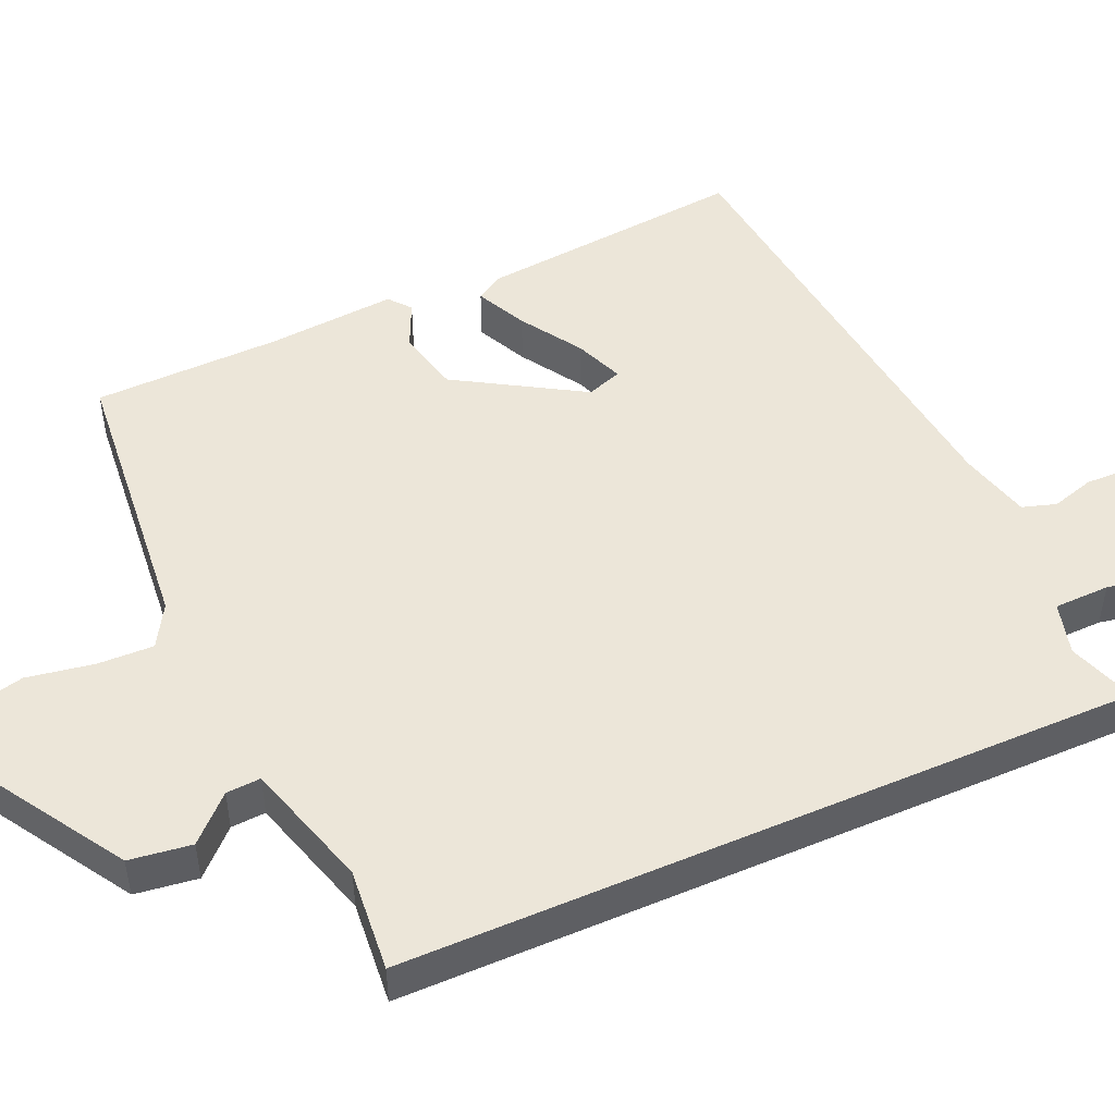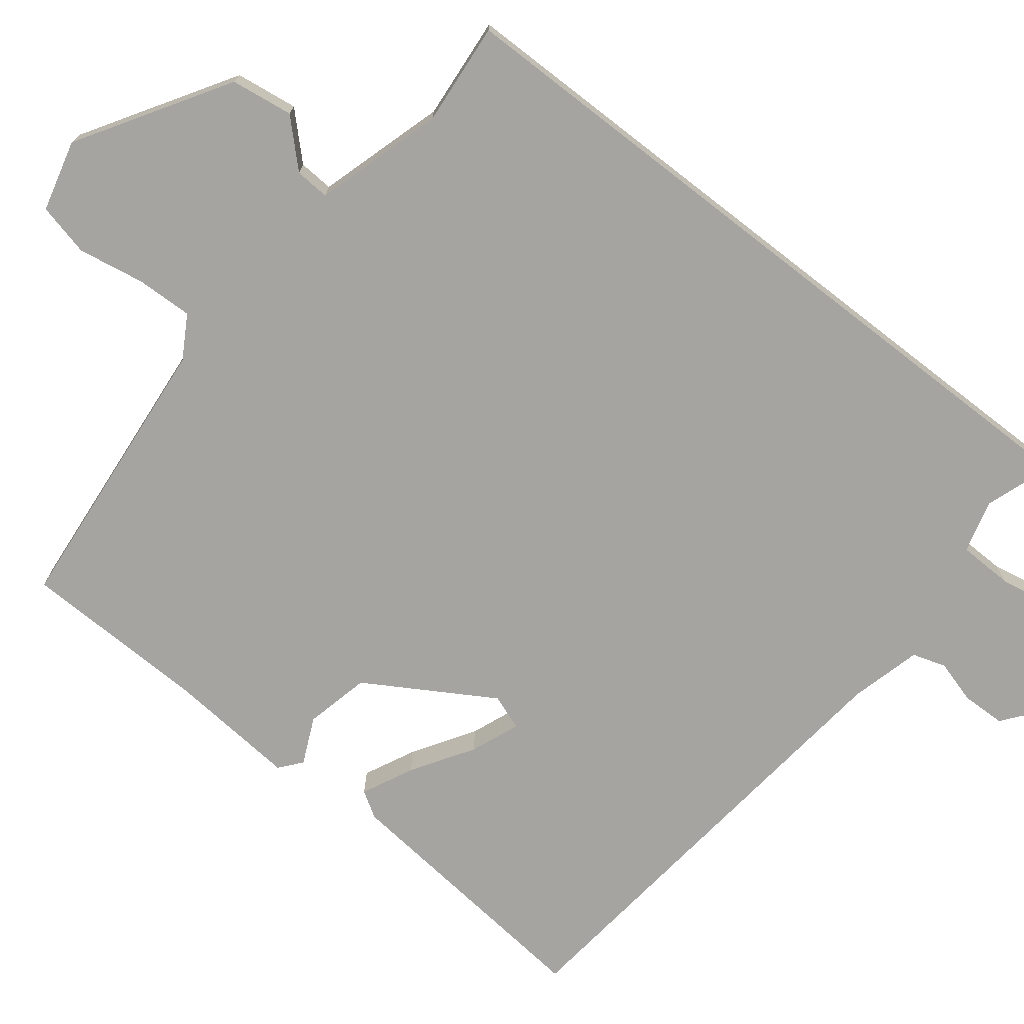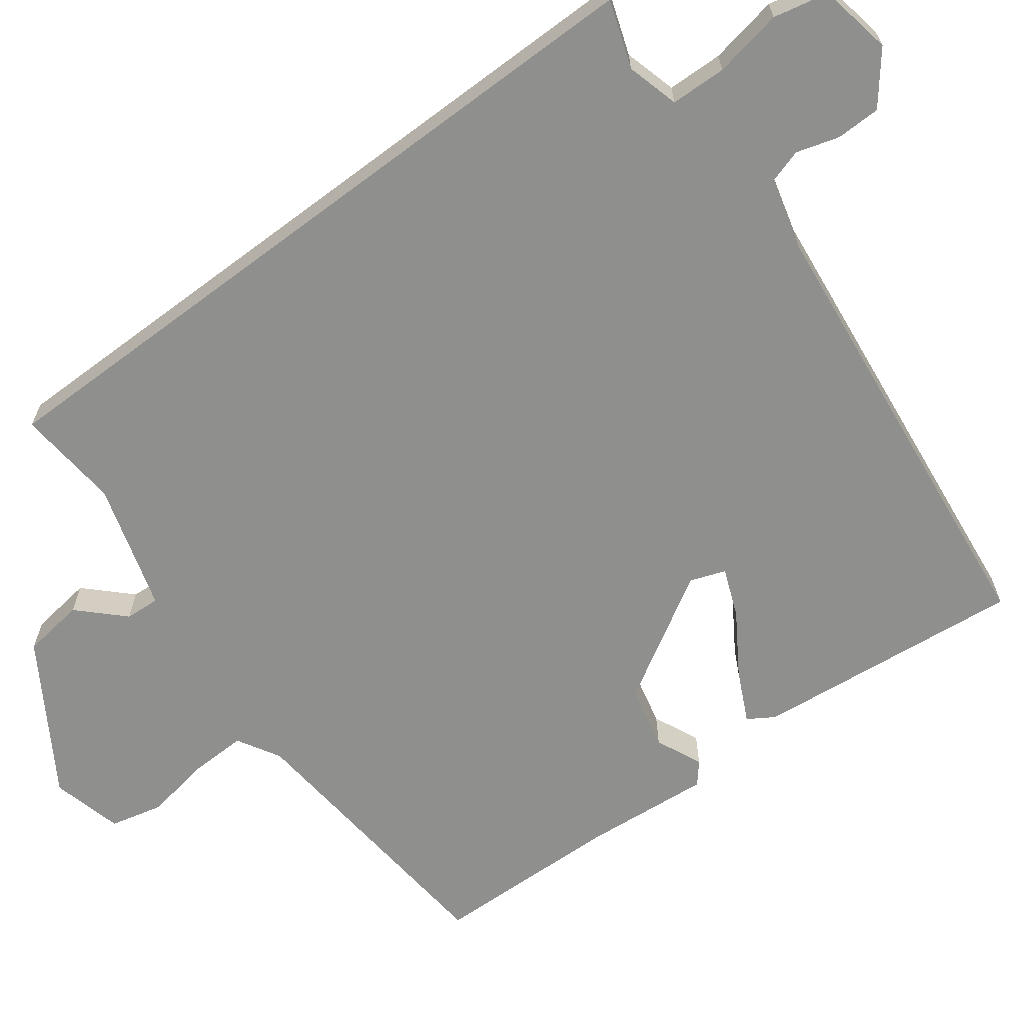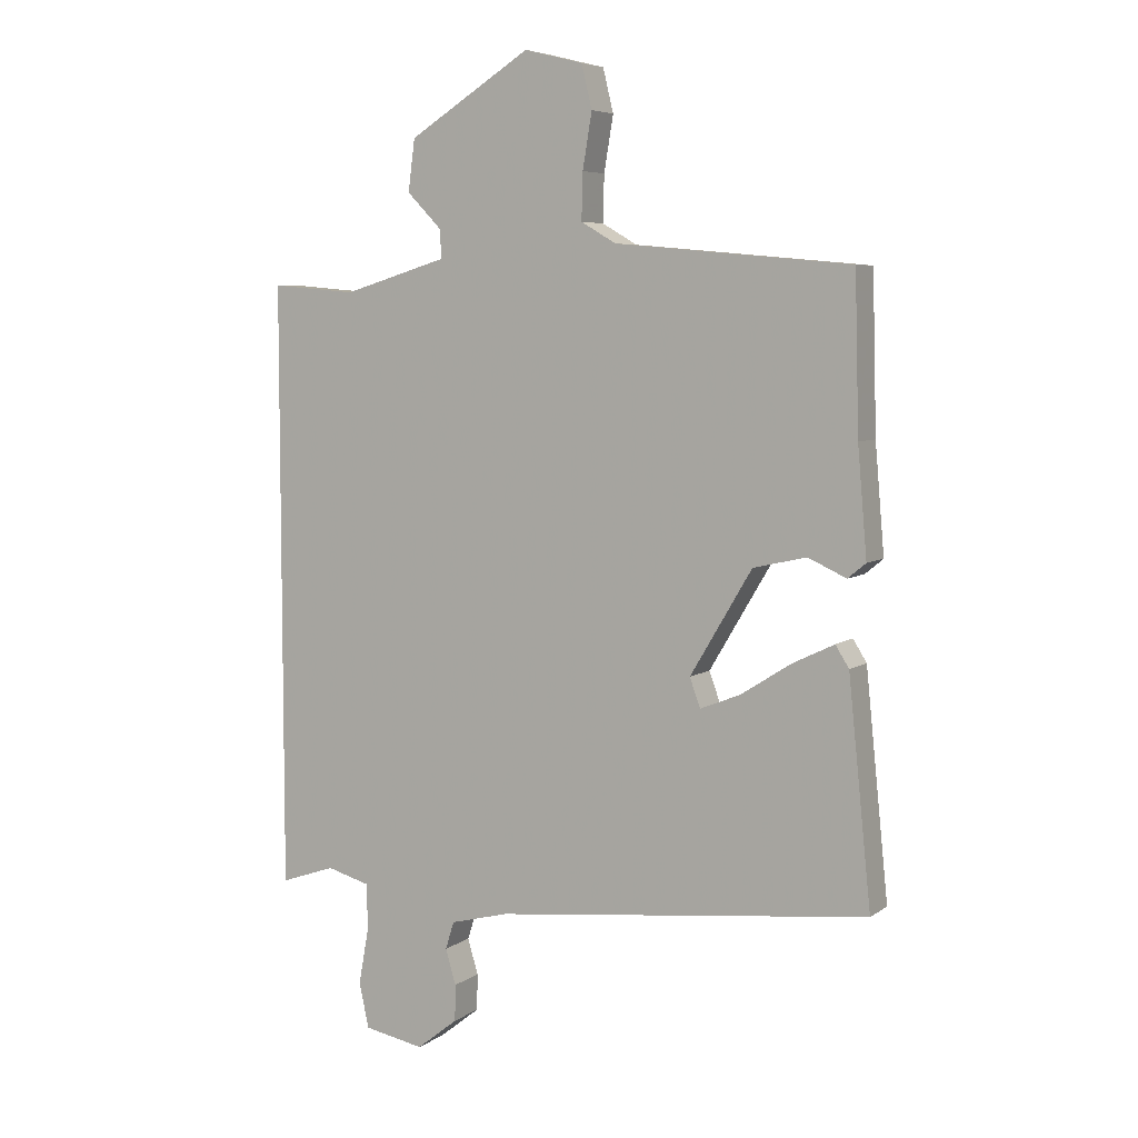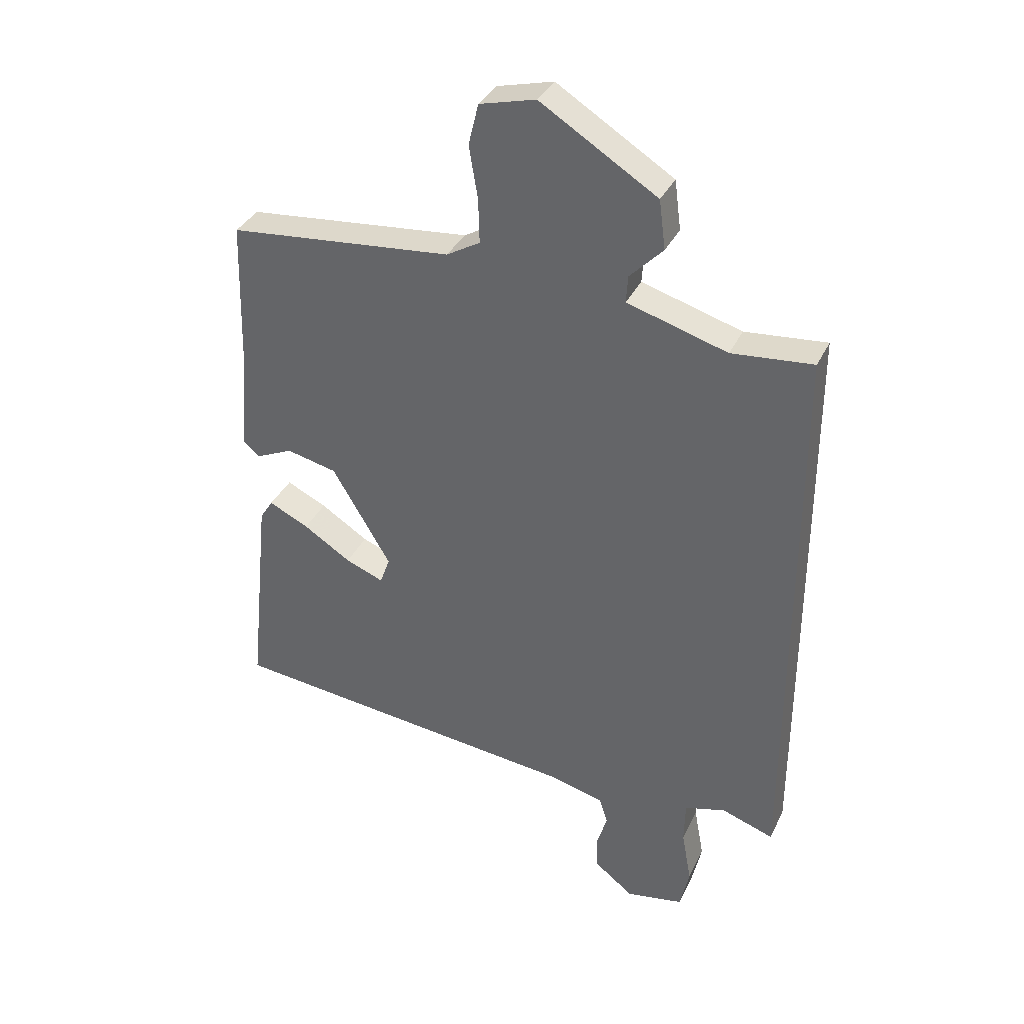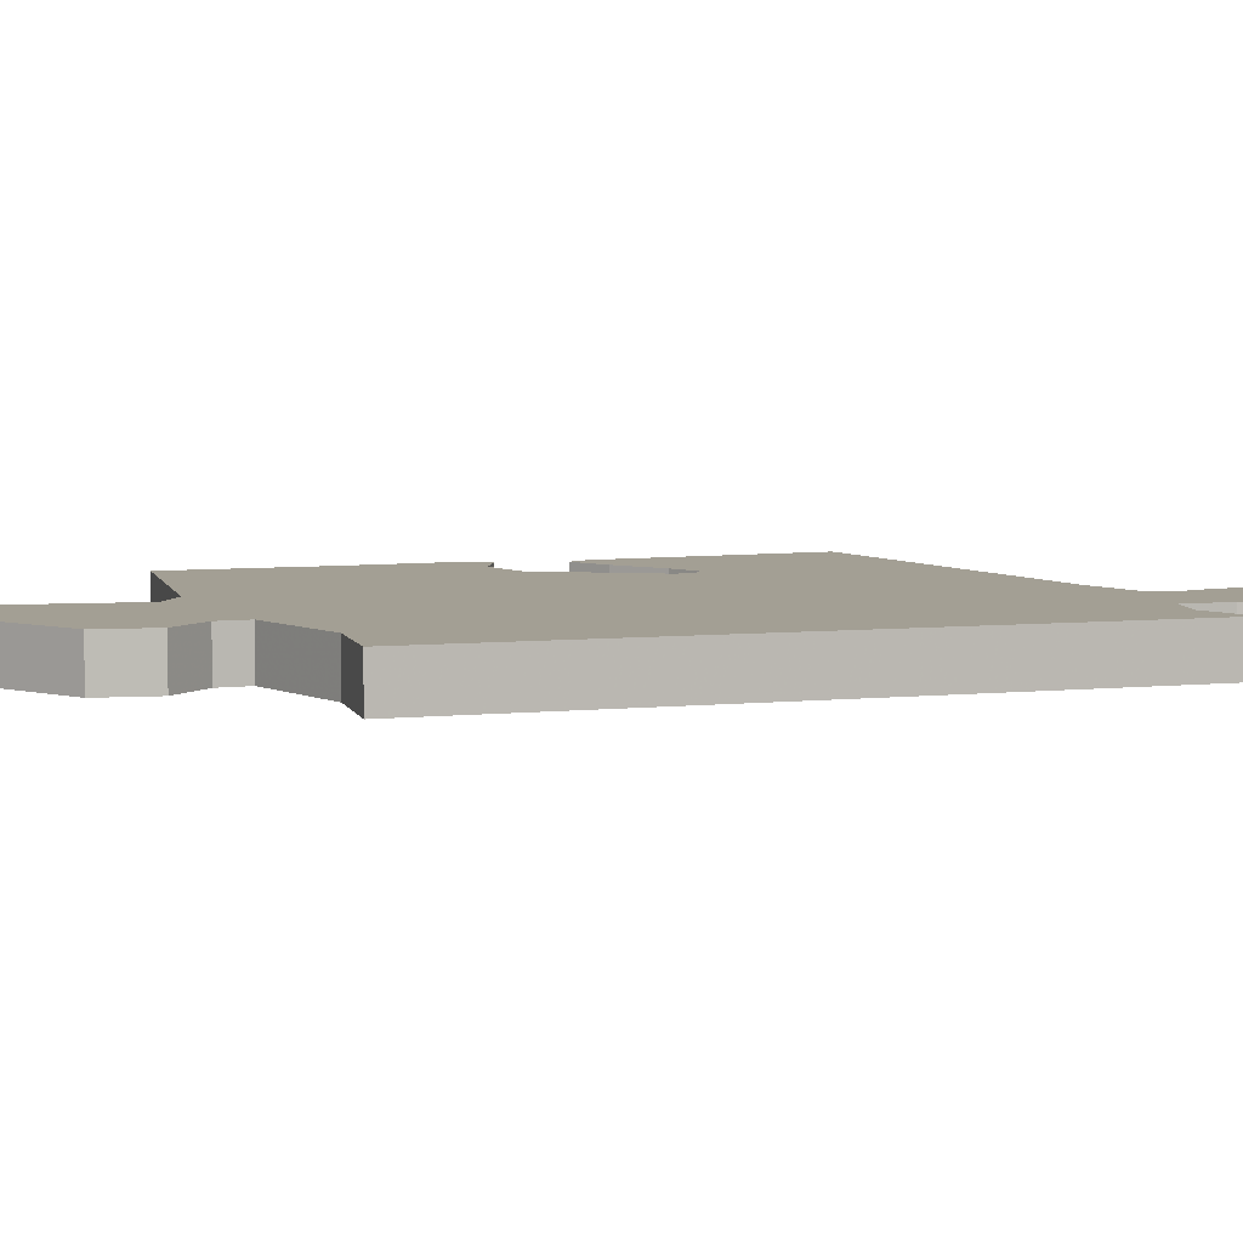
<metadata>
{"format":"obj","ext":"obj","renderer":"f3d","projection":"perspective","resolution":1024,"background":"white","views":[{"elev":49.1,"azim":66.3,"up":"+Y"},{"elev":-73.3,"azim":52.2,"up":"+Y"},{"elev":-65.2,"azim":126.9,"up":"+Y"},{"elev":6.1,"azim":-151.9,"up":"+Z"},{"elev":35.4,"azim":23.0,"up":"+Z"},{"elev":5.4,"azim":71.1,"up":"+Y"}]}
</metadata>
<code>
v -0.491 0.07 0.512
v -0.11 0.07 0.547
v -0.053 0.07 0.58
v -0.055 0.07 0.655
v -0.07 0.07 0.744
v -0.053 0.07 0.814
v 0.042 0.07 0.838
v 0.24 0.07 0.714
v 0.251 0.07 0.631
v 0.195 0.07 0.574
v 0.192 0.07 0.528
v 0.362 0.07 0.477
v 0.5 0.07 0.489
v 0.5 0.07 -0.489
v 0.411 0.07 -0.458
v 0.341 0.07 -0.477
v 0.339 0.07 -0.551
v 0.356 0.07 -0.643
v 0.34 0.07 -0.716
v 0.242 0.07 -0.734
v 0.175 0.07 -0.681
v 0.174 0.07 -0.622
v 0.191 0.07 -0.565
v 0.177 0.07 -0.52
v 0.082 0.07 -0.495
v -0.526 0.07 -0.426
v -0.489 0.07 -0.066
v -0.467 0.07 -0.031
v -0.399 0.07 -0.064
v -0.318 0.07 -0.116
v -0.253 0.07 -0.142
v -0.236 0.07 -0.095
v -0.336 0.07 0.073
v -0.422 0.07 0.093
v -0.484 0.07 0.065
v -0.513 0.07 0.089
v -0.498 0.07 0.262
v -0.491 0 0.512
v -0.11 0 0.547
v -0.053 0 0.58
v -0.055 0 0.655
v -0.07 0 0.744
v -0.053 0 0.814
v 0.042 0 0.838
v 0.24 0 0.714
v 0.251 0 0.631
v 0.195 0 0.574
v 0.192 0 0.528
v 0.362 0 0.477
v 0.5 0 0.489
v 0.5 0 -0.489
v 0.411 0 -0.458
v 0.341 0 -0.477
v 0.339 0 -0.551
v 0.356 0 -0.643
v 0.34 0 -0.716
v 0.242 0 -0.734
v 0.175 0 -0.681
v 0.174 0 -0.622
v 0.191 0 -0.565
v 0.177 0 -0.52
v 0.082 0 -0.495
v -0.526 0 -0.426
v -0.489 0 -0.066
v -0.467 0 -0.031
v -0.399 0 -0.064
v -0.318 0 -0.116
v -0.253 0 -0.142
v -0.236 0 -0.095
v -0.336 0 0.073
v -0.422 0 0.093
v -0.484 0 0.065
v -0.513 0 0.089
v -0.498 0 0.262
f 34 35 36 37
f 37 1 2
f 34 37 2
f 33 34 2
f 32 33 2 3
f 28 29 30
f 27 28 30
f 26 27 30
f 25 26 30
f 24 25 30 31
f 21 22 23
f 20 21 23
f 19 20 23
f 18 19 23
f 17 18 23
f 16 17 23 24
f 24 31 32
f 16 24 32
f 15 16 32
f 14 15 32
f 13 14 32
f 12 13 32
f 8 9 10
f 7 8 10
f 6 7 10
f 5 6 10
f 4 5 10
f 3 4 10 11
f 3 11 12 32
f 74 73 72 71
f 39 38 74
f 39 74 71
f 39 71 70
f 40 39 70 69
f 67 66 65
f 67 65 64
f 67 64 63
f 67 63 62
f 68 67 62 61
f 60 59 58
f 60 58 57
f 60 57 56
f 60 56 55
f 60 55 54
f 61 60 54 53
f 69 68 61
f 69 61 53
f 69 53 52
f 69 52 51
f 69 51 50
f 69 50 49
f 47 46 45
f 47 45 44
f 47 44 43
f 47 43 42
f 47 42 41
f 48 47 41 40
f 69 49 48 40
f 1 38 39 2
f 2 39 40 3
f 3 40 41 4
f 4 41 42 5
f 5 42 43 6
f 6 43 44 7
f 7 44 45 8
f 8 45 46 9
f 9 46 47 10
f 10 47 48 11
f 11 48 49 12
f 12 49 50 13
f 13 50 51 14
f 14 51 52 15
f 15 52 53 16
f 16 53 54 17
f 17 54 55 18
f 18 55 56 19
f 19 56 57 20
f 20 57 58 21
f 21 58 59 22
f 22 59 60 23
f 23 60 61 24
f 24 61 62 25
f 25 62 63 26
f 26 63 64 27
f 27 64 65 28
f 28 65 66 29
f 29 66 67 30
f 30 67 68 31
f 31 68 69 32
f 32 69 70 33
f 33 70 71 34
f 34 71 72 35
f 35 72 73 36
f 36 73 74 37
f 37 74 38 1

</code>
